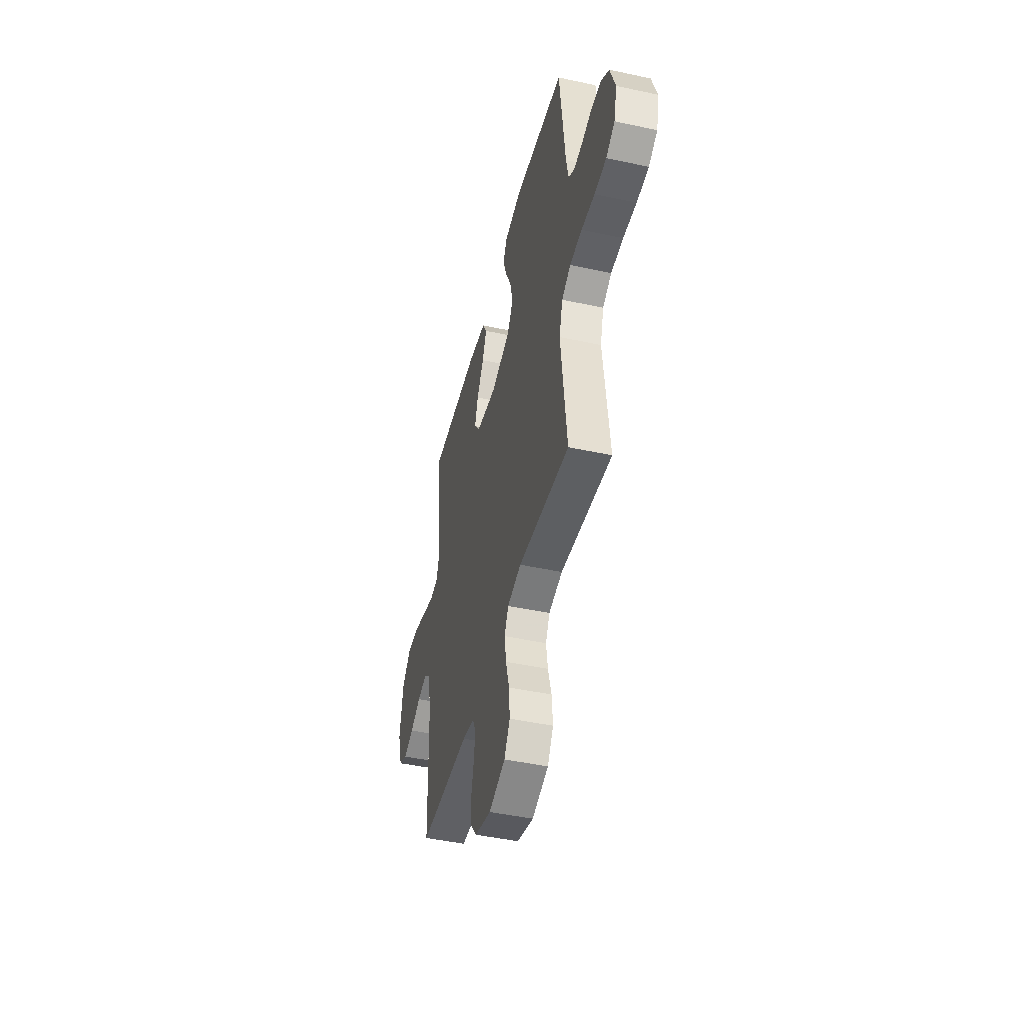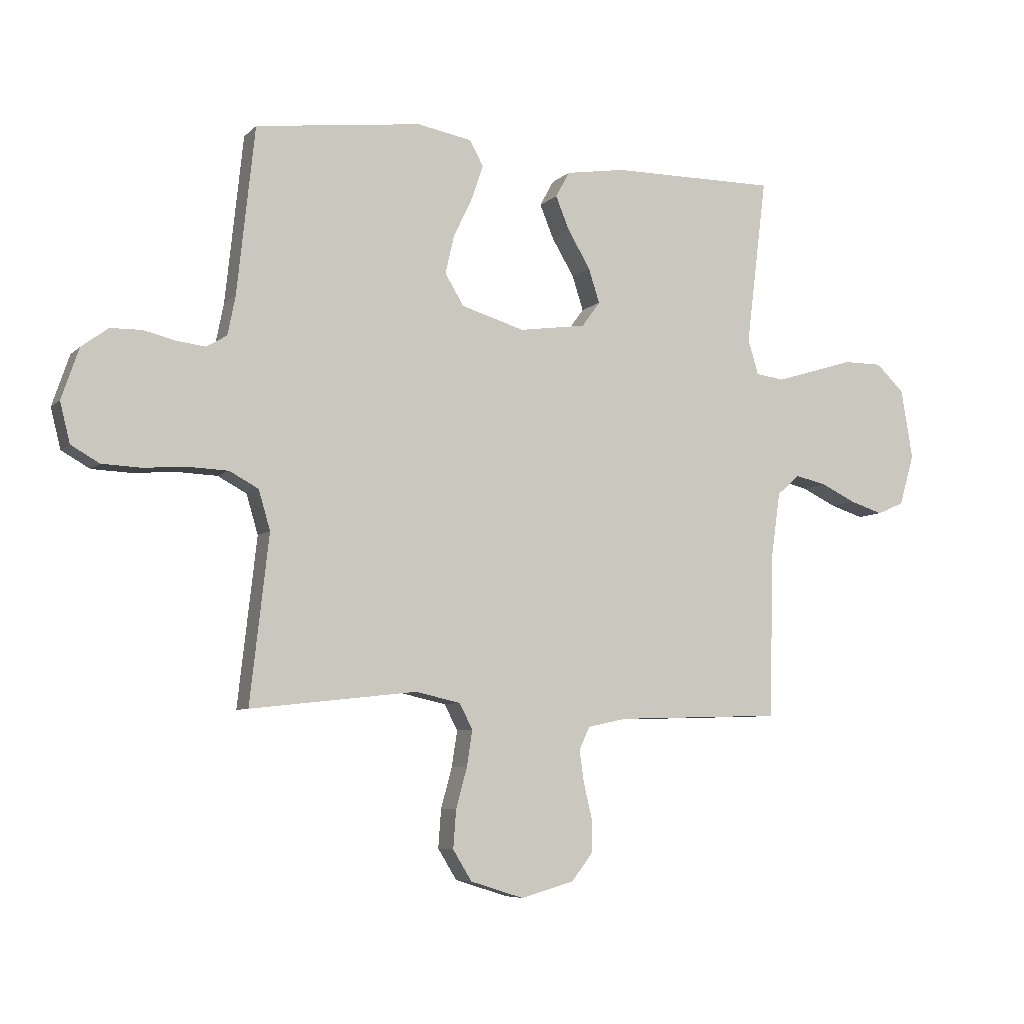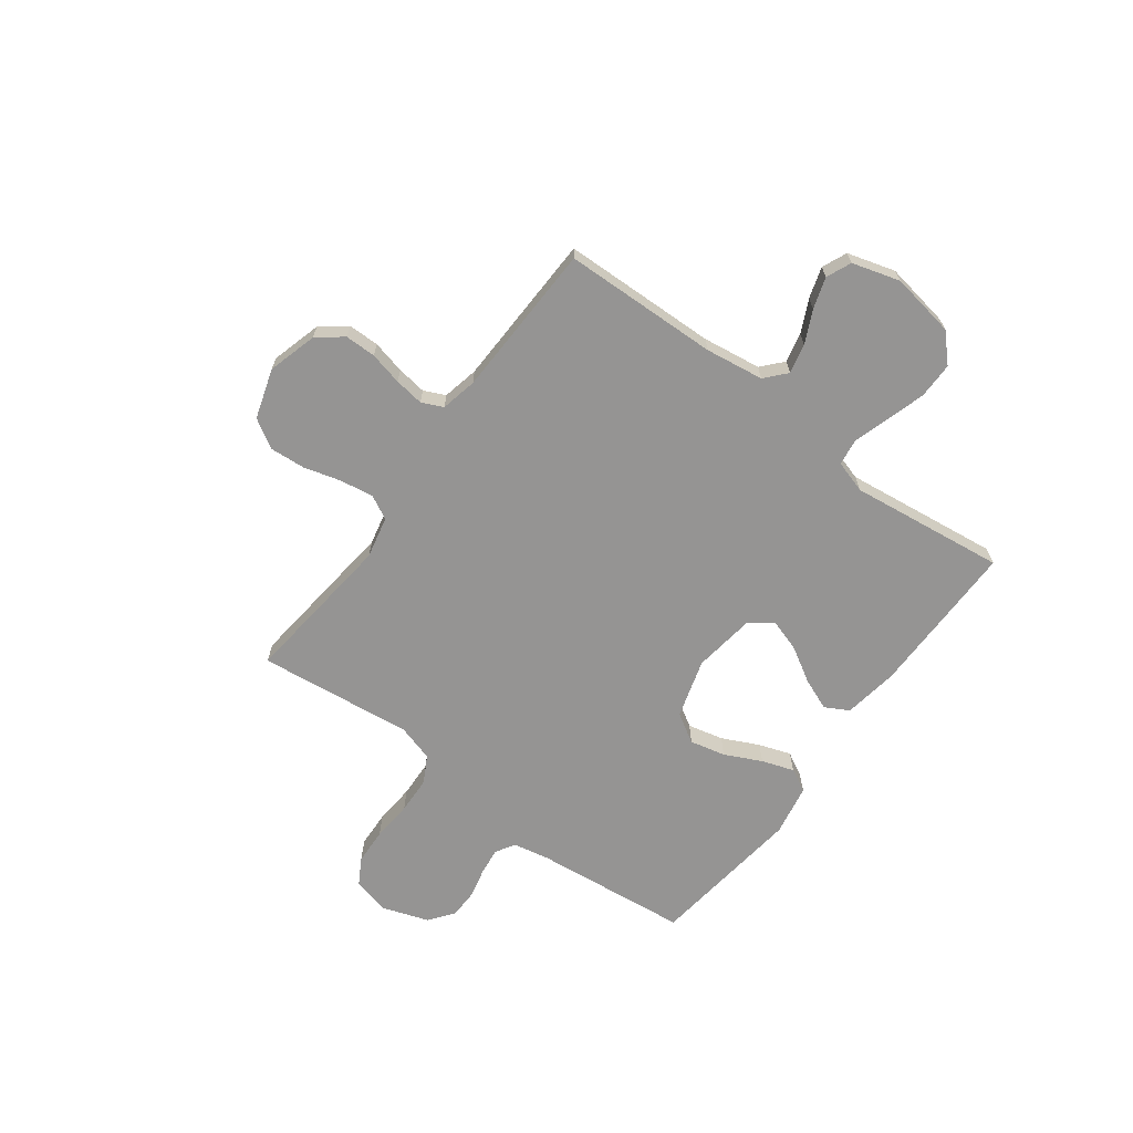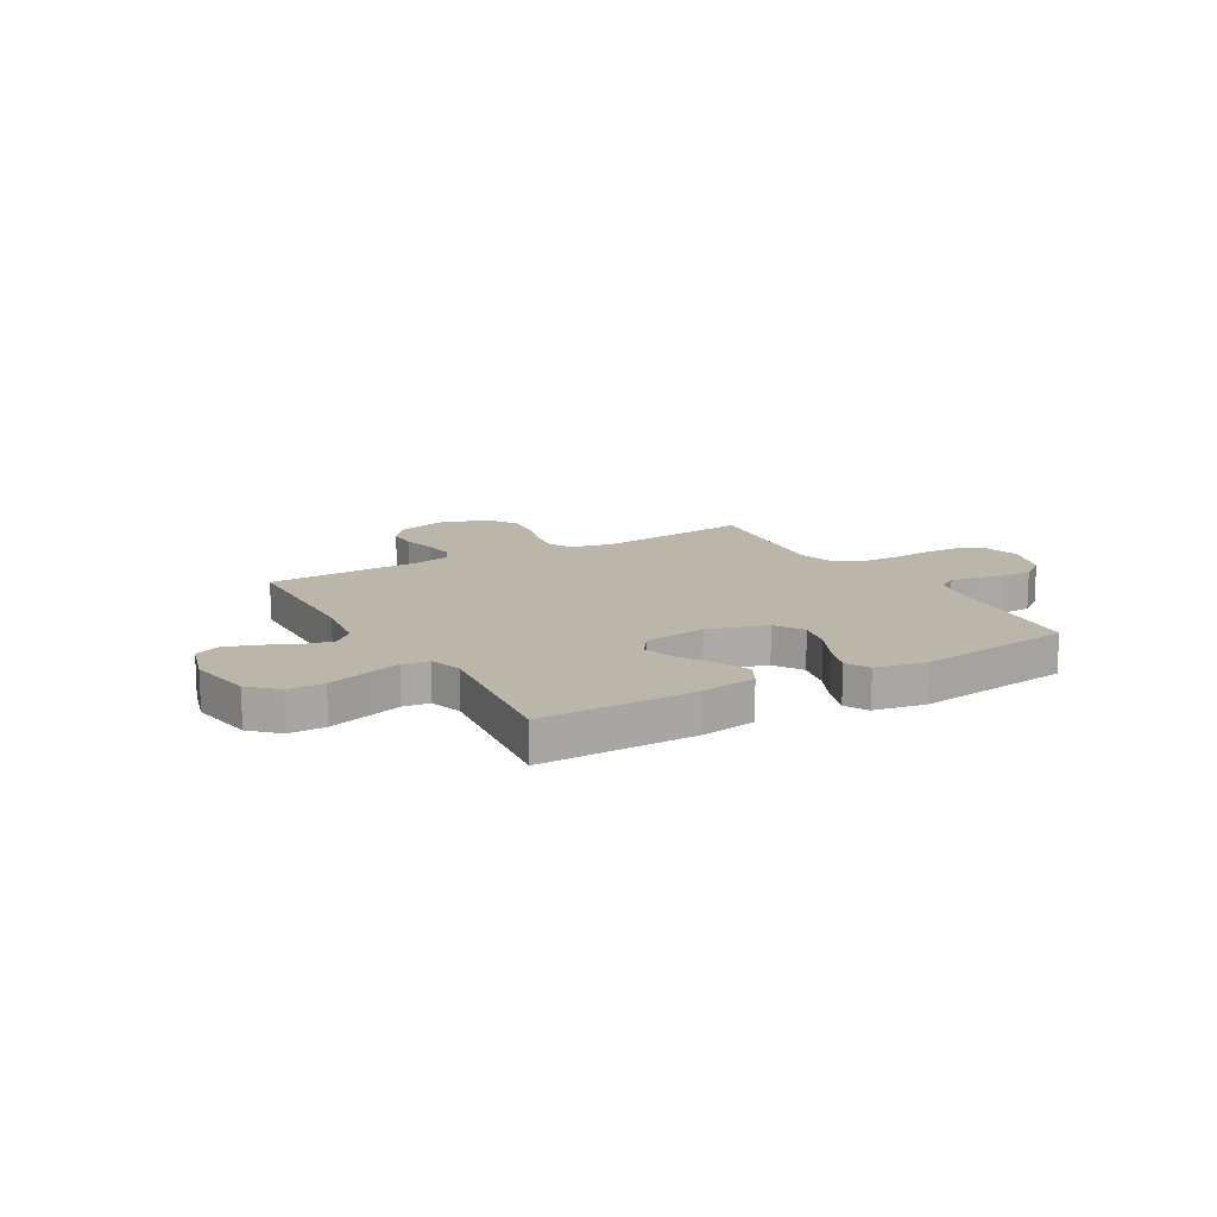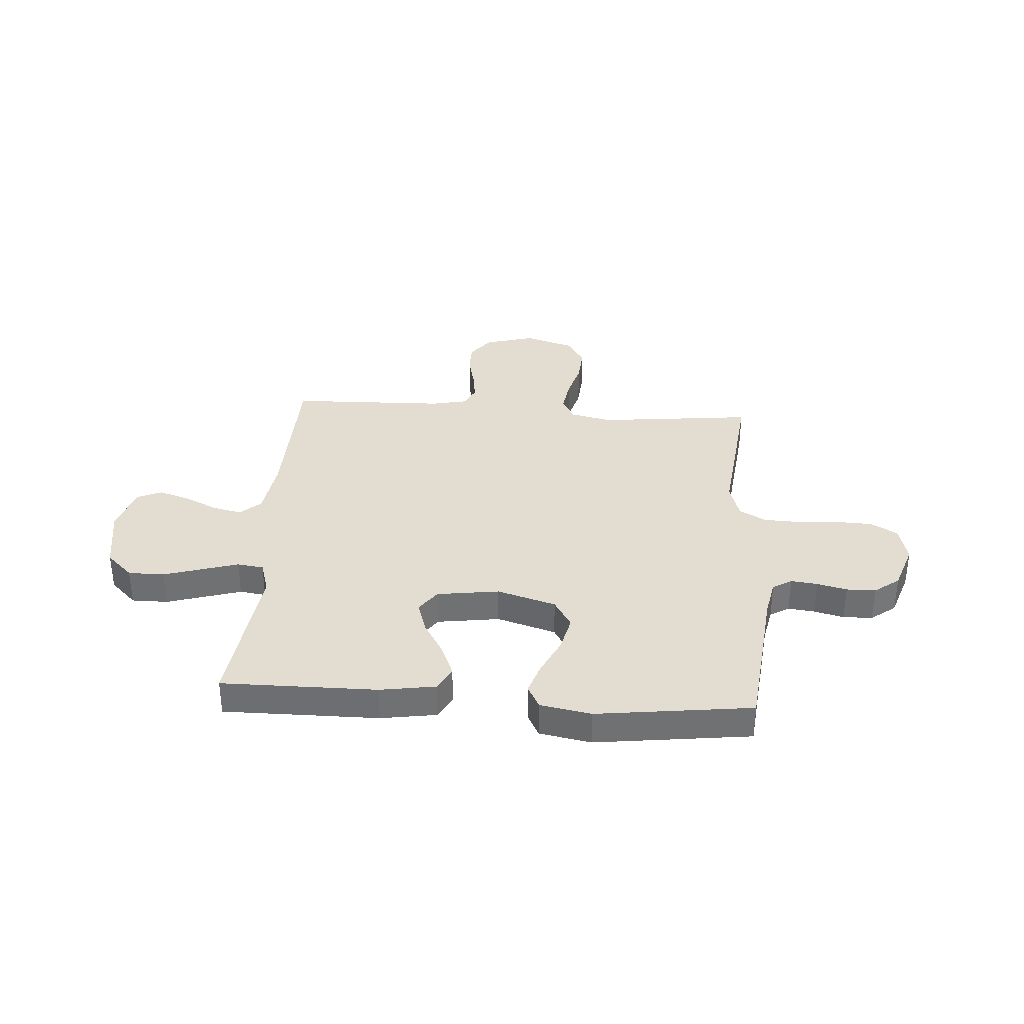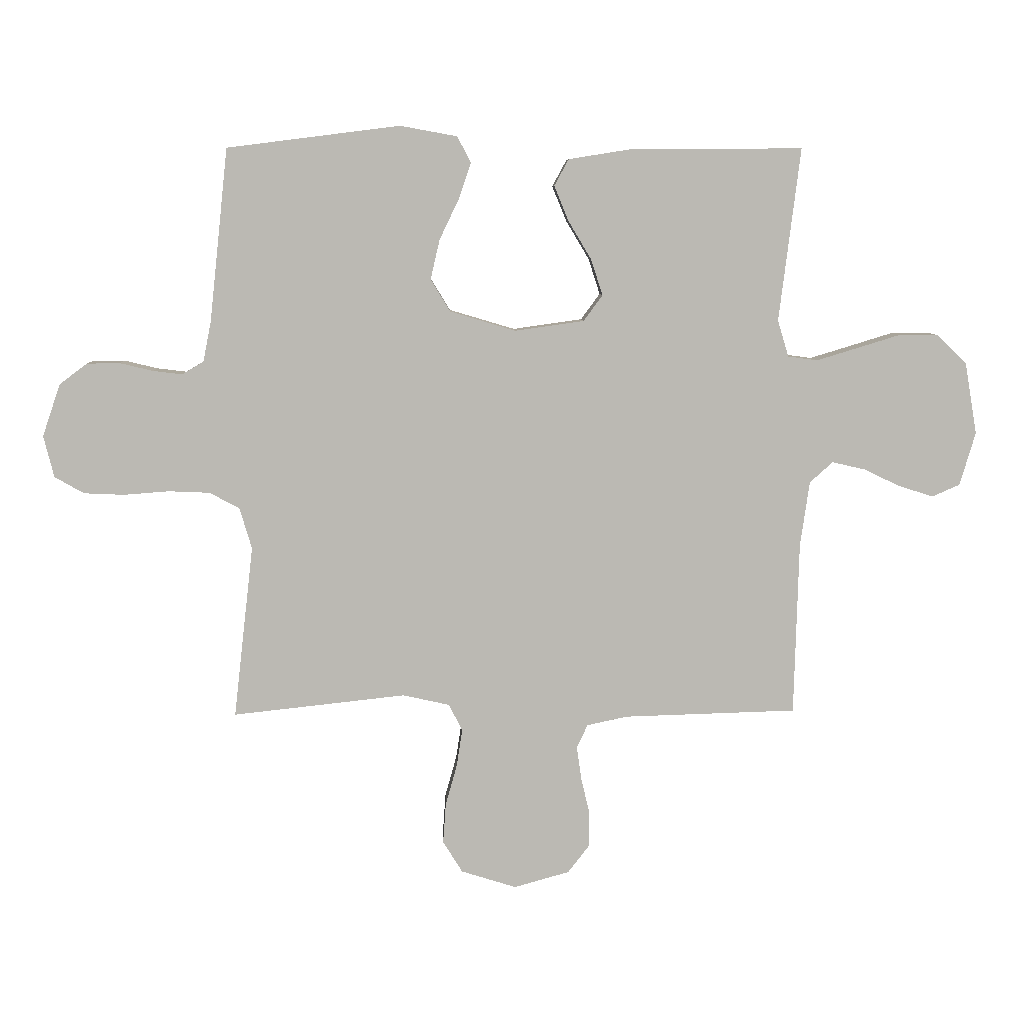
<metadata>
{"format":"obj","ext":"obj","renderer":"f3d","projection":"perspective","resolution":1024,"background":"white","views":[{"elev":-45.6,"azim":76.0,"up":"+Z"},{"elev":-6.7,"azim":156.5,"up":"+Z"},{"elev":-67.1,"azim":-126.6,"up":"+Y"},{"elev":14.0,"azim":-30.0,"up":"+Y"},{"elev":35.2,"azim":4.0,"up":"+Y"},{"elev":7.3,"azim":178.0,"up":"+Z"}]}
</metadata>
<code>
v 0.5 0.07 0.5
v 0.532 0.07 0.2
v 0.546 0.07 0.13
v 0.583 0.07 0.108
v 0.634 0.07 0.114
v 0.692 0.07 0.128
v 0.749 0.07 0.127
v 0.797 0.07 0.091
v 0.828 0.07 0
v 0.81 0.07 -0.072
v 0.759 0.07 -0.101
v 0.689 0.07 -0.104
v 0.611 0.07 -0.098
v 0.539 0.07 -0.101
v 0.487 0.07 -0.129
v 0.466 0.07 -0.2
v 0.5 0.07 -0.5
v 0.2 0.07 -0.467
v 0.119 0.07 -0.485
v 0.095 0.07 -0.531
v 0.105 0.07 -0.596
v 0.125 0.07 -0.668
v 0.13 0.07 -0.737
v 0.096 0.07 -0.792
v 0 0.07 -0.822
v -0.096 0.07 -0.795
v -0.134 0.07 -0.746
v -0.134 0.07 -0.686
v -0.119 0.07 -0.622
v -0.111 0.07 -0.565
v -0.13 0.07 -0.524
v -0.2 0.07 -0.509
v -0.5 0.07 -0.5
v -0.508 0.07 -0.2
v -0.524 0.07 -0.087
v -0.564 0.07 -0.051
v -0.621 0.07 -0.064
v -0.684 0.07 -0.094
v -0.744 0.07 -0.113
v -0.792 0.07 -0.092
v -0.819 0.07 0
v -0.798 0.07 0.125
v -0.747 0.07 0.174
v -0.677 0.07 0.174
v -0.602 0.07 0.151
v -0.533 0.07 0.13
v -0.482 0.07 0.137
v -0.463 0.07 0.2
v -0.5 0.07 0.5
v -0.2 0.07 0.498
v -0.093 0.07 0.481
v -0.068 0.07 0.435
v -0.093 0.07 0.374
v -0.133 0.07 0.307
v -0.153 0.07 0.245
v -0.12 0.07 0.2
v 0 0.07 0.183
v 0.114 0.07 0.217
v 0.148 0.07 0.273
v 0.132 0.07 0.342
v 0.098 0.07 0.413
v 0.077 0.07 0.475
v 0.101 0.07 0.52
v 0.2 0.07 0.538
v 0.5 0 0.5
v 0.532 0 0.2
v 0.546 0 0.13
v 0.583 0 0.108
v 0.634 0 0.114
v 0.692 0 0.128
v 0.749 0 0.127
v 0.797 0 0.091
v 0.828 0 0
v 0.81 0 -0.072
v 0.759 0 -0.101
v 0.689 0 -0.104
v 0.611 0 -0.098
v 0.539 0 -0.101
v 0.487 0 -0.129
v 0.466 0 -0.2
v 0.5 0 -0.5
v 0.2 0 -0.467
v 0.119 0 -0.485
v 0.095 0 -0.531
v 0.105 0 -0.596
v 0.125 0 -0.668
v 0.13 0 -0.737
v 0.096 0 -0.792
v 0 0 -0.822
v -0.096 0 -0.795
v -0.134 0 -0.746
v -0.134 0 -0.686
v -0.119 0 -0.622
v -0.111 0 -0.565
v -0.13 0 -0.524
v -0.2 0 -0.509
v -0.5 0 -0.5
v -0.508 0 -0.2
v -0.524 0 -0.087
v -0.564 0 -0.051
v -0.621 0 -0.064
v -0.684 0 -0.094
v -0.744 0 -0.113
v -0.792 0 -0.092
v -0.819 0 0
v -0.798 0 0.125
v -0.747 0 0.174
v -0.677 0 0.174
v -0.602 0 0.151
v -0.533 0 0.13
v -0.482 0 0.137
v -0.463 0 0.2
v -0.5 0 0.5
v -0.2 0 0.498
v -0.093 0 0.481
v -0.068 0 0.435
v -0.093 0 0.374
v -0.133 0 0.307
v -0.153 0 0.245
v -0.12 0 0.2
v 0 0 0.183
v 0.114 0 0.217
v 0.148 0 0.273
v 0.132 0 0.342
v 0.098 0 0.413
v 0.077 0 0.475
v 0.101 0 0.52
v 0.2 0 0.538
f 63 64 1 2
f 60 61 62 63
f 59 60 63 2
f 58 59 2 3
f 57 58 3 4
f 51 52 53 54
f 51 54 55
f 48 49 50 51
f 47 48 51 55
f 42 43 44 45
f 42 45 46
f 41 42 46
f 40 41 46 47
f 37 38 39 40
f 36 37 40 47
f 32 33 34
f 31 32 34 35
f 26 27 28 29
f 26 29 30
f 25 26 30
f 24 25 30
f 21 22 23 24
f 20 21 24 30
f 19 20 30 31
f 16 17 18
f 15 16 18 19
f 10 11 12 13
f 10 13 14
f 9 10 14
f 8 9 14
f 5 6 7 8
f 4 5 8 14
f 57 4 14 15
f 36 47 55 56
f 35 36 56 57
f 31 35 57
f 15 19 31 57
f 66 65 128 127
f 127 126 125 124
f 66 127 124 123
f 67 66 123 122
f 68 67 122 121
f 118 117 116 115
f 119 118 115
f 115 114 113 112
f 119 115 112 111
f 109 108 107 106
f 110 109 106
f 110 106 105
f 111 110 105 104
f 104 103 102 101
f 111 104 101 100
f 98 97 96
f 99 98 96 95
f 93 92 91 90
f 94 93 90
f 94 90 89
f 94 89 88
f 88 87 86 85
f 94 88 85 84
f 95 94 84 83
f 82 81 80
f 83 82 80 79
f 77 76 75 74
f 78 77 74
f 78 74 73
f 78 73 72
f 72 71 70 69
f 78 72 69 68
f 79 78 68 121
f 120 119 111 100
f 121 120 100 99
f 121 99 95
f 121 95 83 79
f 1 65 66 2
f 2 66 67 3
f 3 67 68 4
f 4 68 69 5
f 5 69 70 6
f 6 70 71 7
f 7 71 72 8
f 8 72 73 9
f 9 73 74 10
f 10 74 75 11
f 11 75 76 12
f 12 76 77 13
f 13 77 78 14
f 14 78 79 15
f 15 79 80 16
f 16 80 81 17
f 17 81 82 18
f 18 82 83 19
f 19 83 84 20
f 20 84 85 21
f 21 85 86 22
f 22 86 87 23
f 23 87 88 24
f 24 88 89 25
f 25 89 90 26
f 26 90 91 27
f 27 91 92 28
f 28 92 93 29
f 29 93 94 30
f 30 94 95 31
f 31 95 96 32
f 32 96 97 33
f 33 97 98 34
f 34 98 99 35
f 35 99 100 36
f 36 100 101 37
f 37 101 102 38
f 38 102 103 39
f 39 103 104 40
f 40 104 105 41
f 41 105 106 42
f 42 106 107 43
f 43 107 108 44
f 44 108 109 45
f 45 109 110 46
f 46 110 111 47
f 47 111 112 48
f 48 112 113 49
f 49 113 114 50
f 50 114 115 51
f 51 115 116 52
f 52 116 117 53
f 53 117 118 54
f 54 118 119 55
f 55 119 120 56
f 56 120 121 57
f 57 121 122 58
f 58 122 123 59
f 59 123 124 60
f 60 124 125 61
f 61 125 126 62
f 62 126 127 63
f 63 127 128 64
f 64 128 65 1

</code>
